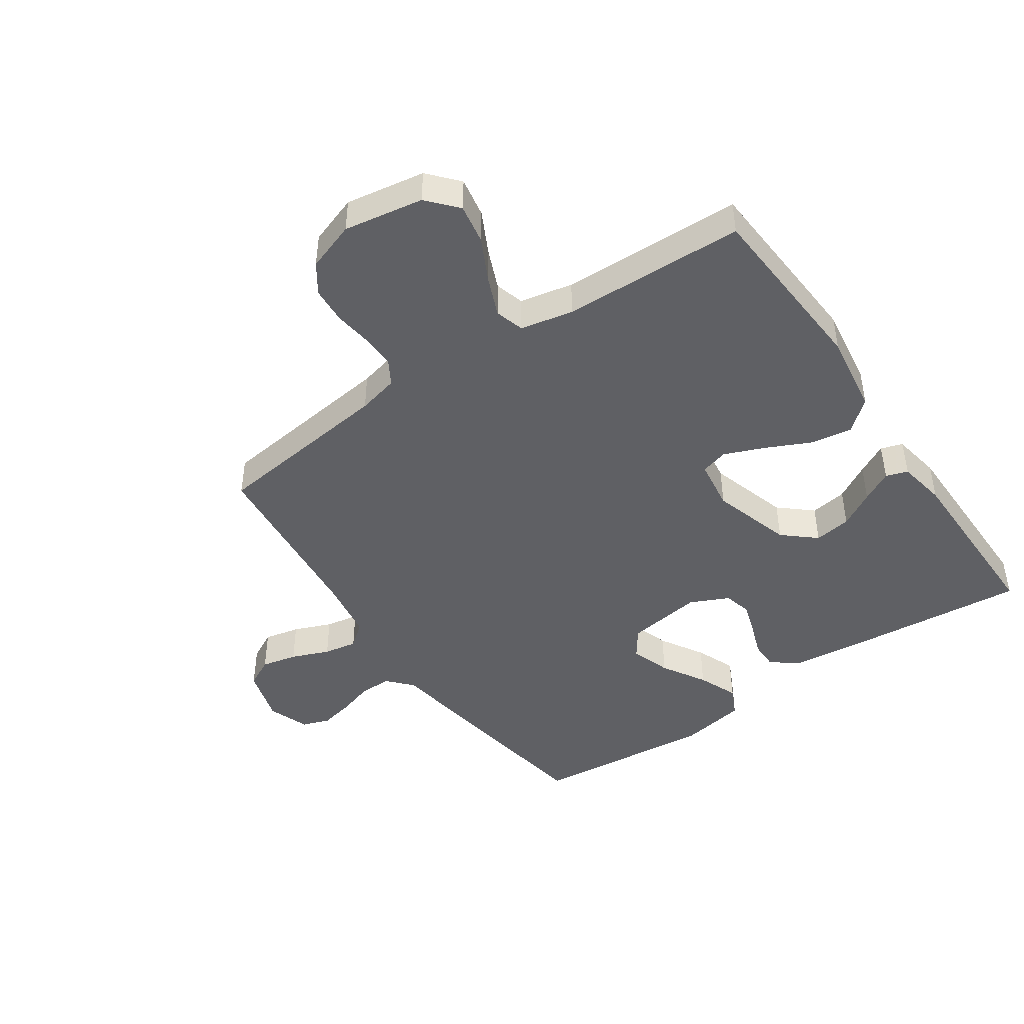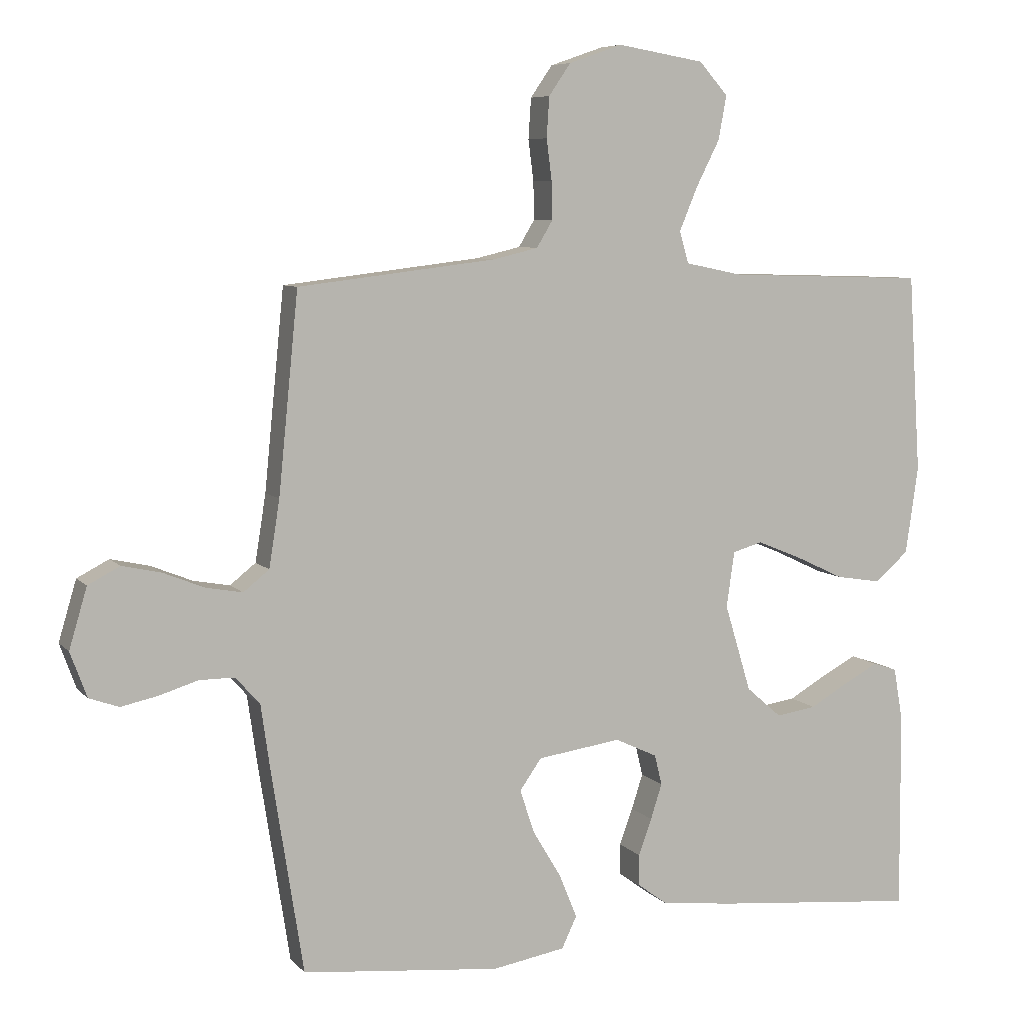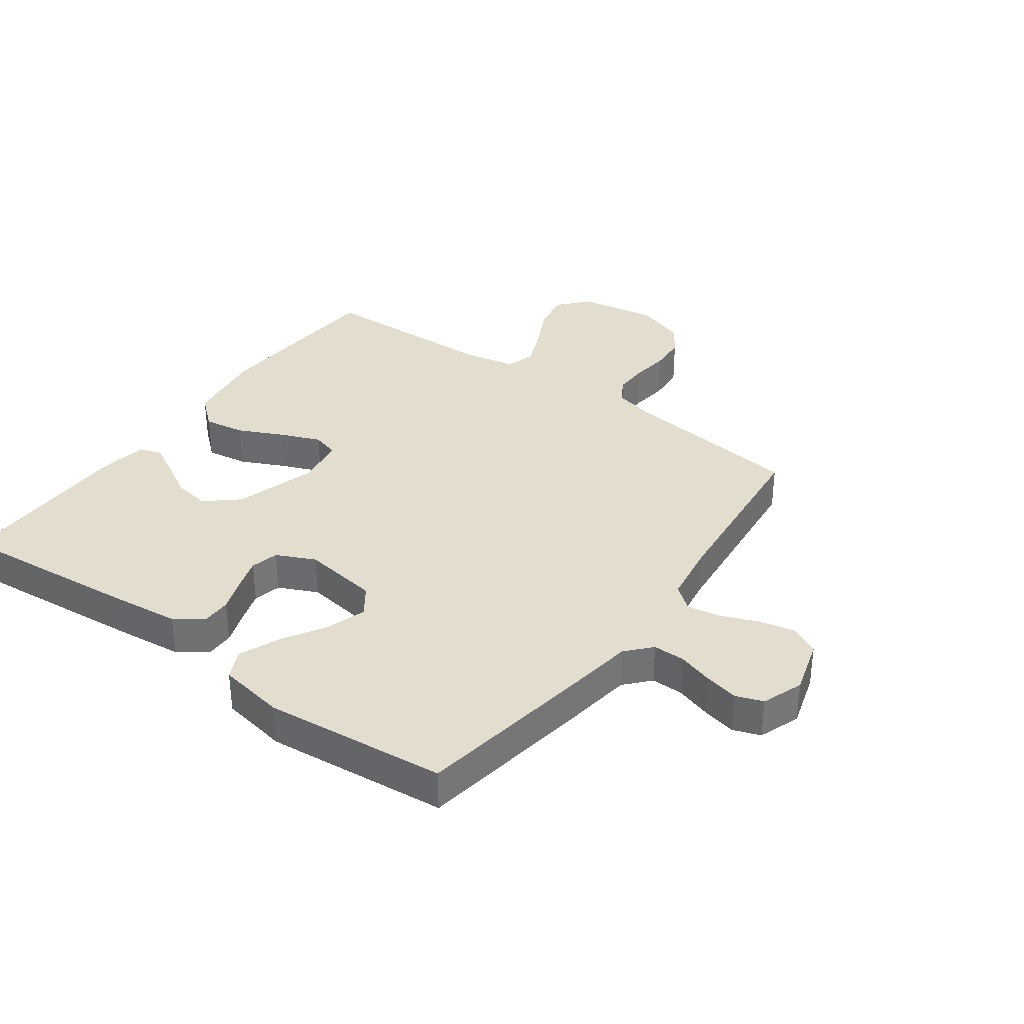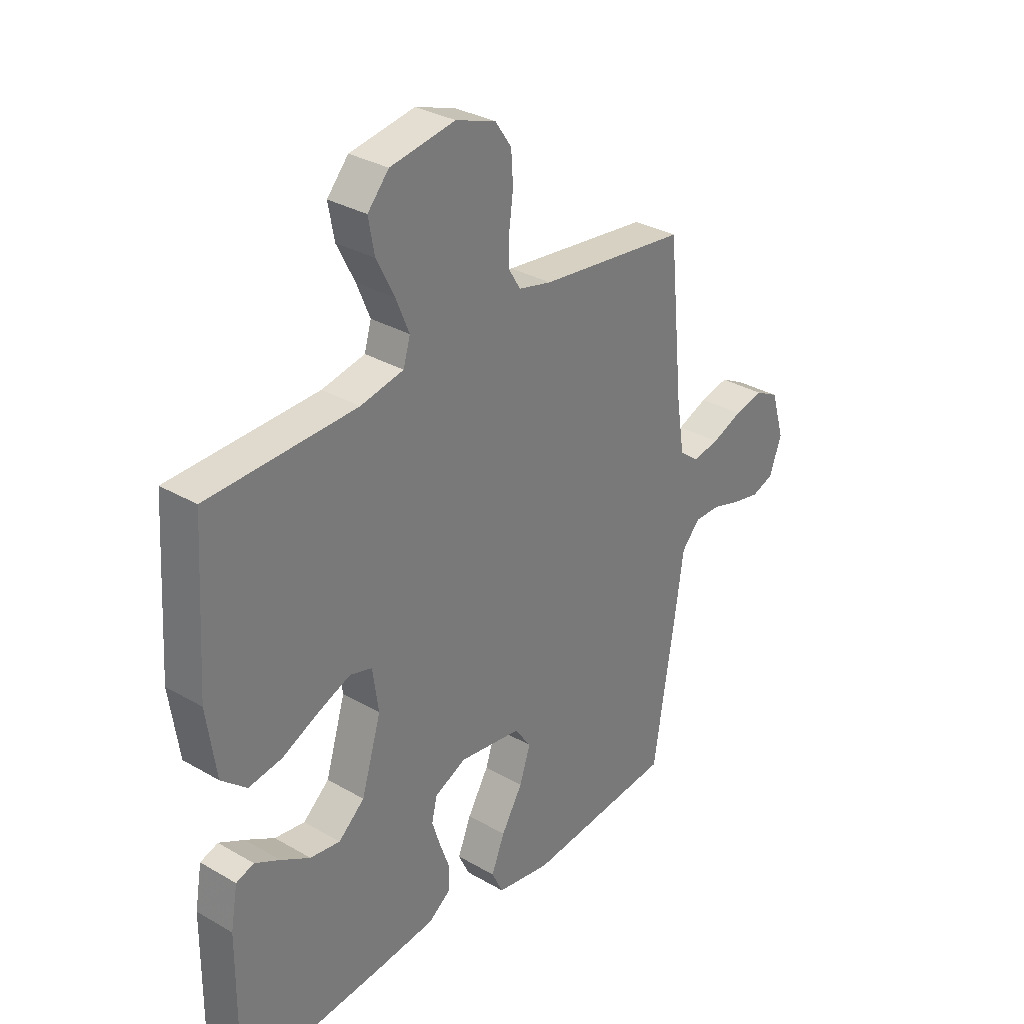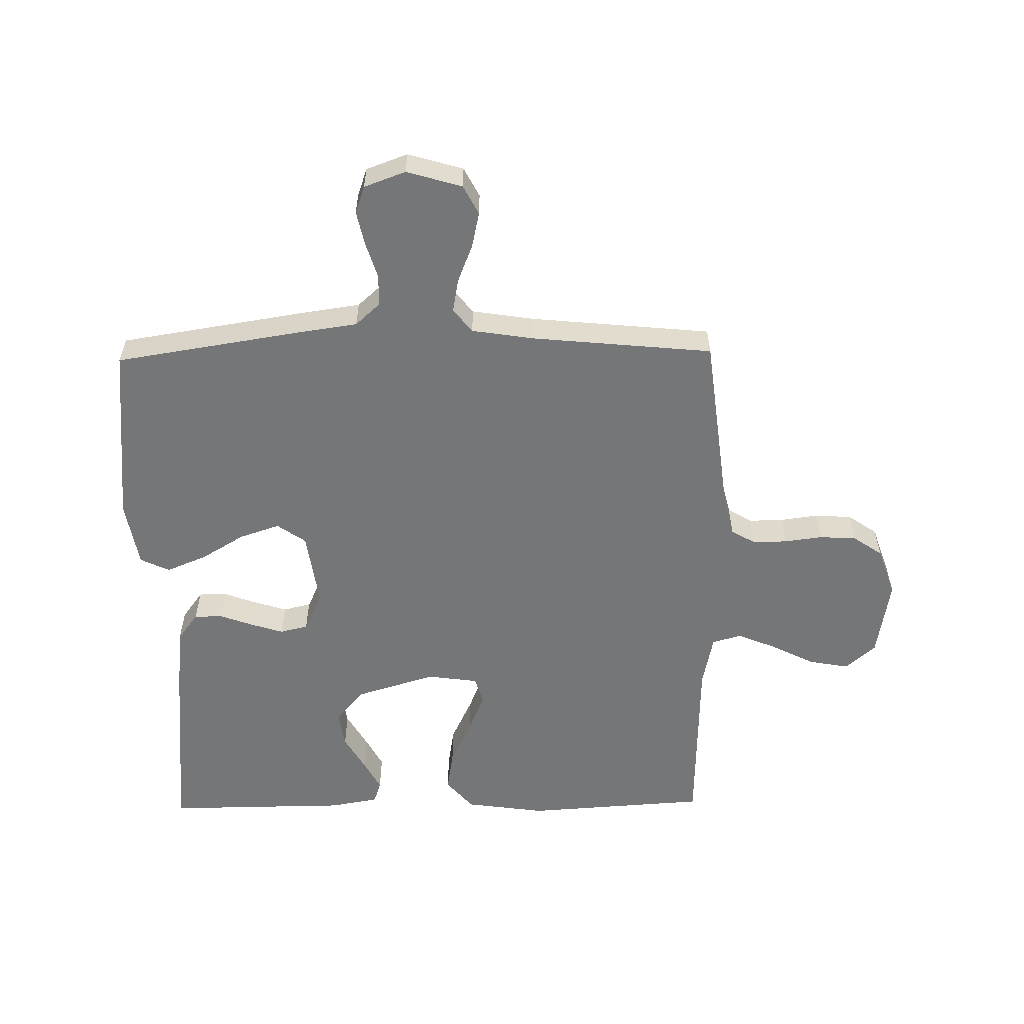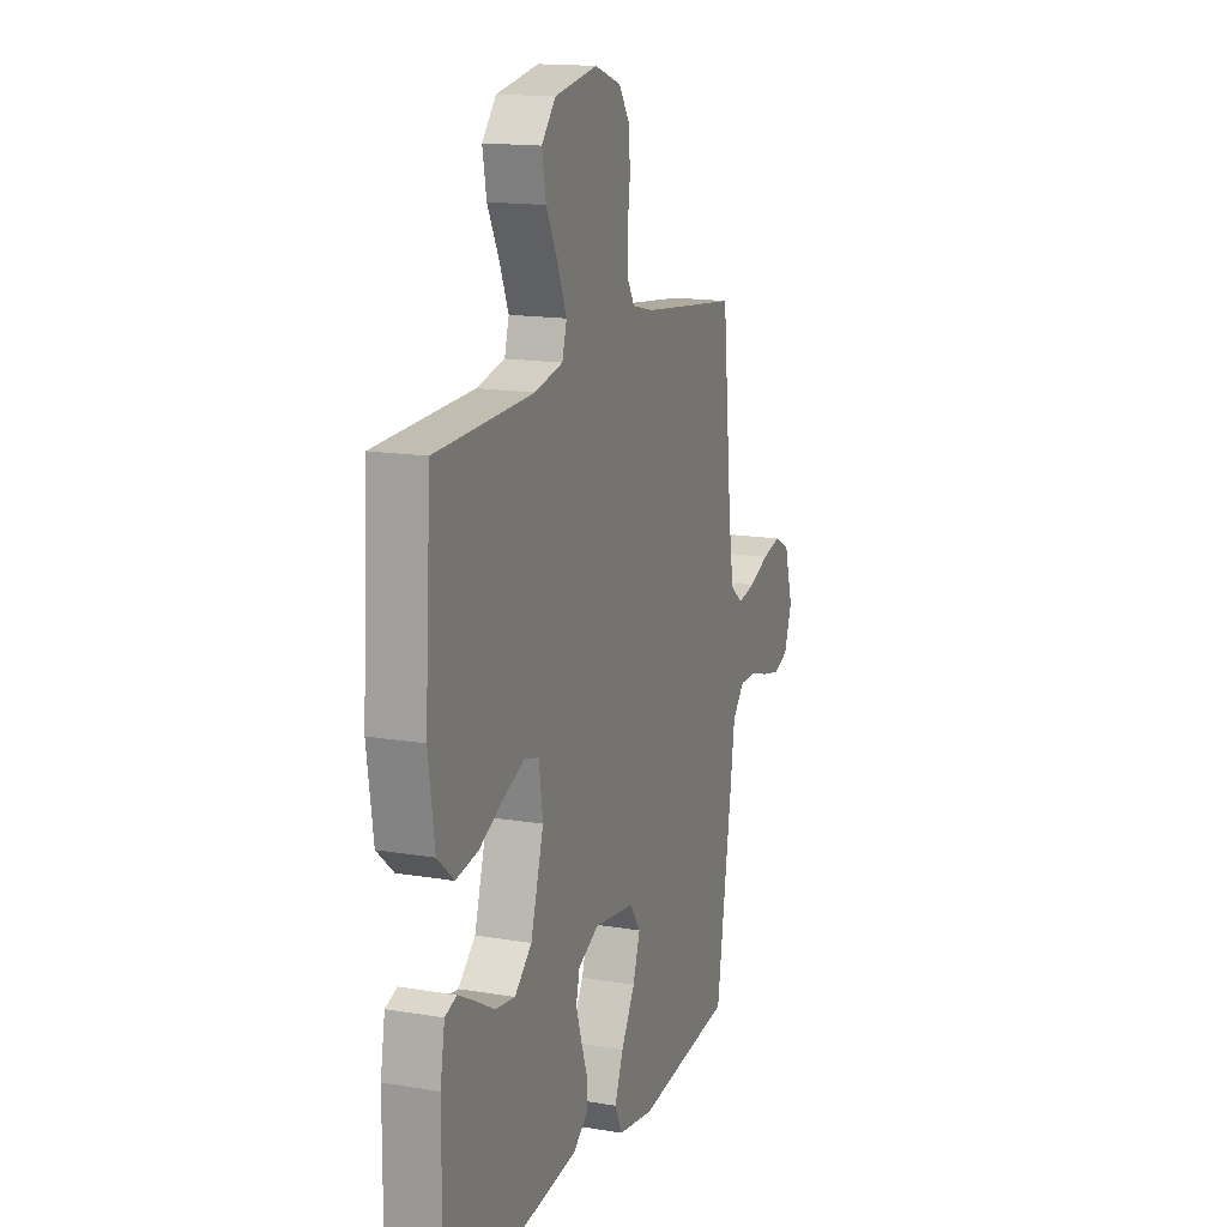
<metadata>
{"format":"obj","ext":"obj","renderer":"f3d","projection":"perspective","resolution":1024,"background":"white","views":[{"elev":-45.1,"azim":34.5,"up":"+Y"},{"elev":7.2,"azim":-22.0,"up":"+Z"},{"elev":34.9,"azim":-144.0,"up":"+Y"},{"elev":31.8,"azim":129.3,"up":"+Z"},{"elev":-56.8,"azim":-89.0,"up":"+Y"},{"elev":15.5,"azim":109.5,"up":"+Z"}]}
</metadata>
<code>
v -0.5 0.07 0.5
v -0.2 0.07 0.536
v -0.133 0.07 0.552
v -0.109 0.07 0.592
v -0.11 0.07 0.649
v -0.118 0.07 0.711
v -0.114 0.07 0.772
v -0.081 0.07 0.82
v 0 0.07 0.848
v 0.131 0.07 0.826
v 0.174 0.07 0.777
v 0.162 0.07 0.711
v 0.126 0.07 0.64
v 0.099 0.07 0.575
v 0.113 0.07 0.527
v 0.2 0.07 0.509
v 0.5 0.07 0.5
v 0.519 0.07 0.2
v 0.5 0.07 0.068
v 0.449 0.07 0.024
v 0.381 0.07 0.035
v 0.307 0.07 0.07
v 0.241 0.07 0.097
v 0.196 0.07 0.084
v 0.184 0.07 0
v 0.224 0.07 -0.132
v 0.277 0.07 -0.178
v 0.338 0.07 -0.169
v 0.397 0.07 -0.135
v 0.448 0.07 -0.108
v 0.484 0.07 -0.12
v 0.498 0.07 -0.2
v 0.5 0.07 -0.5
v 0.2 0.07 -0.472
v 0.084 0.07 -0.459
v 0.038 0.07 -0.425
v 0.038 0.07 -0.378
v 0.058 0.07 -0.323
v 0.075 0.07 -0.27
v 0.064 0.07 -0.224
v 0 0.07 -0.194
v -0.126 0.07 -0.212
v -0.159 0.07 -0.259
v -0.137 0.07 -0.325
v -0.094 0.07 -0.397
v -0.067 0.07 -0.463
v -0.09 0.07 -0.511
v -0.2 0.07 -0.53
v -0.5 0.07 -0.5
v -0.547 0.07 -0.2
v -0.562 0.07 -0.095
v -0.599 0.07 -0.054
v -0.652 0.07 -0.054
v -0.71 0.07 -0.072
v -0.766 0.07 -0.084
v -0.811 0.07 -0.068
v -0.836 0.07 0
v -0.809 0.07 0.091
v -0.761 0.07 0.116
v -0.702 0.07 0.103
v -0.64 0.07 0.078
v -0.585 0.07 0.068
v -0.546 0.07 0.099
v -0.53 0.07 0.2
v -0.5 0 0.5
v -0.2 0 0.536
v -0.133 0 0.552
v -0.109 0 0.592
v -0.11 0 0.649
v -0.118 0 0.711
v -0.114 0 0.772
v -0.081 0 0.82
v 0 0 0.848
v 0.131 0 0.826
v 0.174 0 0.777
v 0.162 0 0.711
v 0.126 0 0.64
v 0.099 0 0.575
v 0.113 0 0.527
v 0.2 0 0.509
v 0.5 0 0.5
v 0.519 0 0.2
v 0.5 0 0.068
v 0.449 0 0.024
v 0.381 0 0.035
v 0.307 0 0.07
v 0.241 0 0.097
v 0.196 0 0.084
v 0.184 0 0
v 0.224 0 -0.132
v 0.277 0 -0.178
v 0.338 0 -0.169
v 0.397 0 -0.135
v 0.448 0 -0.108
v 0.484 0 -0.12
v 0.498 0 -0.2
v 0.5 0 -0.5
v 0.2 0 -0.472
v 0.084 0 -0.459
v 0.038 0 -0.425
v 0.038 0 -0.378
v 0.058 0 -0.323
v 0.075 0 -0.27
v 0.064 0 -0.224
v 0 0 -0.194
v -0.126 0 -0.212
v -0.159 0 -0.259
v -0.137 0 -0.325
v -0.094 0 -0.397
v -0.067 0 -0.463
v -0.09 0 -0.511
v -0.2 0 -0.53
v -0.5 0 -0.5
v -0.547 0 -0.2
v -0.562 0 -0.095
v -0.599 0 -0.054
v -0.652 0 -0.054
v -0.71 0 -0.072
v -0.766 0 -0.084
v -0.811 0 -0.068
v -0.836 0 0
v -0.809 0 0.091
v -0.761 0 0.116
v -0.702 0 0.103
v -0.64 0 0.078
v -0.585 0 0.068
v -0.546 0 0.099
v -0.53 0 0.2
f 58 59 60 61
f 58 61 62
f 57 58 62
f 56 57 62
f 53 54 55 56
f 53 56 62
f 52 53 62 63
f 48 49 50 51
f 46 47 48 51
f 44 45 46 51
f 43 44 51 52
f 42 43 52 63
f 35 36 37 38
f 35 38 39
f 34 35 39
f 33 34 39 40
f 28 29 30 31
f 28 31 32 33
f 19 20 21 22
f 19 22 23
f 16 17 18 19
f 15 16 19 23
f 10 11 12 13
f 10 13 14
f 9 10 14
f 8 9 14 15
f 5 6 7 8
f 4 5 8 15
f 64 1 2
f 64 2 3
f 41 42 63 64
f 40 41 64 3
f 27 28 33 40
f 26 27 40
f 25 26 40 3
f 24 25 3 4
f 4 15 23 24
f 125 124 123 122
f 126 125 122
f 126 122 121
f 126 121 120
f 120 119 118 117
f 126 120 117
f 127 126 117 116
f 115 114 113 112
f 115 112 111 110
f 115 110 109 108
f 116 115 108 107
f 127 116 107 106
f 102 101 100 99
f 103 102 99
f 103 99 98
f 104 103 98 97
f 95 94 93 92
f 97 96 95 92
f 86 85 84 83
f 87 86 83
f 83 82 81 80
f 87 83 80 79
f 77 76 75 74
f 78 77 74
f 78 74 73
f 79 78 73 72
f 72 71 70 69
f 79 72 69 68
f 66 65 128
f 67 66 128
f 128 127 106 105
f 67 128 105 104
f 104 97 92 91
f 104 91 90
f 67 104 90 89
f 68 67 89 88
f 88 87 79 68
f 1 65 66 2
f 2 66 67 3
f 3 67 68 4
f 4 68 69 5
f 5 69 70 6
f 6 70 71 7
f 7 71 72 8
f 8 72 73 9
f 9 73 74 10
f 10 74 75 11
f 11 75 76 12
f 12 76 77 13
f 13 77 78 14
f 14 78 79 15
f 15 79 80 16
f 16 80 81 17
f 17 81 82 18
f 18 82 83 19
f 19 83 84 20
f 20 84 85 21
f 21 85 86 22
f 22 86 87 23
f 23 87 88 24
f 24 88 89 25
f 25 89 90 26
f 26 90 91 27
f 27 91 92 28
f 28 92 93 29
f 29 93 94 30
f 30 94 95 31
f 31 95 96 32
f 32 96 97 33
f 33 97 98 34
f 34 98 99 35
f 35 99 100 36
f 36 100 101 37
f 37 101 102 38
f 38 102 103 39
f 39 103 104 40
f 40 104 105 41
f 41 105 106 42
f 42 106 107 43
f 43 107 108 44
f 44 108 109 45
f 45 109 110 46
f 46 110 111 47
f 47 111 112 48
f 48 112 113 49
f 49 113 114 50
f 50 114 115 51
f 51 115 116 52
f 52 116 117 53
f 53 117 118 54
f 54 118 119 55
f 55 119 120 56
f 56 120 121 57
f 57 121 122 58
f 58 122 123 59
f 59 123 124 60
f 60 124 125 61
f 61 125 126 62
f 62 126 127 63
f 63 127 128 64
f 64 128 65 1

</code>
